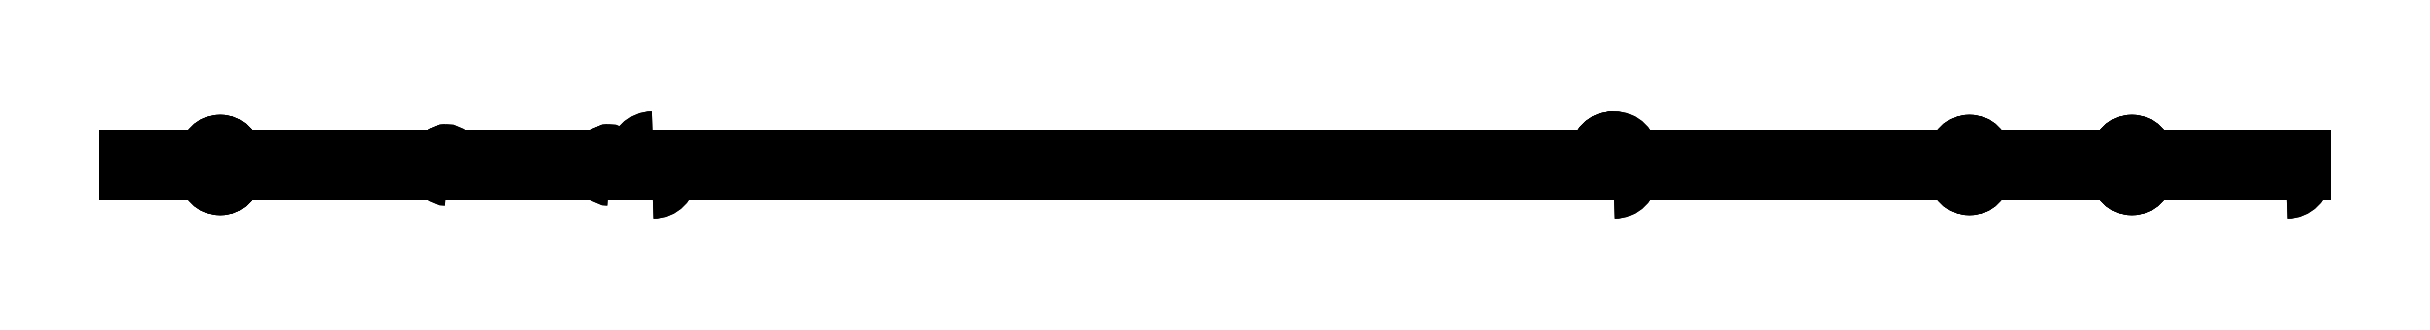
<metadata>
{"format":"dxf","ext":"dxf","renderer":"ezdxf+matplotlib","layout":"modelspace","background":"white","min_lineweight":24,"dpi":150}
</metadata>
<code>
0
SECTION
2
ENTITIES
0
LINE
8
Body002
10
88.75
20
0
30
91.25
11
20.75
21
0
31
91.25
0
LINE
8
Body002
10
88.75
20
0
30
91.25
11
88.75
21
2
31
91.25
0
LINE
8
Body002
10
20.75
20
0
30
91.25
11
20.75
21
2
31
91.25
0
LINE
8
Body002
10
88.75
20
2
30
91.25
11
20.75
21
2
31
91.25
0
LINE
8
Body002
10
90.75
20
0
30
36.25
11
90.75
21
0
31
89.25
0
ARC
8
Body002
10
88.75
20
0
30
36.25
40
2
50
-90
51
0
0
ARC
8
Body002
10
88.75
20
0
30
89.25
40
0
50
0
51
90
0
LINE
8
Body002
10
88.75
20
0
30
34.25
11
20.75
21
0
31
34.25
0
LINE
8
Body002
10
88.75
20
0
30
91.25
11
20.75
21
0
31
91.25
0
LINE
8
Body002
10
20.75
20
0
30
34.25
11
20.75
21
0
31
7.25
0
LINE
8
Body002
10
20.75
20
0
30
91.25
11
20.75
21
0
31
118.2
0
ARC
8
Body002
10
18.75
20
0
30
7.25
40
2
50
-90
51
0
0
ARC
8
Body002
10
18.75
20
0
30
118.2
40
2
50
0
51
90
0
LINE
8
Body002
10
18.75
20
0
30
5.25
11
-47.25
21
0
31
5.25
0
LINE
8
Body002
10
18.75
20
0
30
120.2
11
-47.25
21
0
31
120.2
0
ARC
8
Body002
10
-47.25
20
0
30
7.25
40
0
50
180
51
-90
0
ARC
8
Body002
10
-47.25
20
0
30
118.2
40
0
50
90
51
180
0
LINE
8
Body002
10
-49.25
20
0
30
7.25
11
-49.25
21
0
31
40.25
0
LINE
8
Body002
10
-49.25
20
0
30
118.2
11
-49.25
21
0
31
85.25
0
LINE
8
Body002
10
-49.25
20
0
30
40.25
11
-79.25
21
0
31
40.25
0
LINE
8
Body002
10
-49.25
20
0
30
85.25
11
-79.25
21
0
31
85.25
0
LINE
8
Body002
10
-79.25
20
0
30
40.25
11
-79.25
21
0
31
39.25
0
LINE
8
Body002
10
-79.25
20
0
30
85.25
11
-79.25
21
0
31
86.25
0
ARC
8
Body002
10
-81.25
20
0
30
39.25
40
2
50
-90
51
0
0
ARC
8
Body002
10
-81.25
20
0
30
86.25
40
2
50
0
51
90
0
LINE
8
Body002
10
-81.25
20
0
30
37.25
11
-85.17
21
0
31
37.25
0
LINE
8
Body002
10
-81.25
20
0
30
88.25
11
-85.17
21
0
31
88.25
0
ARC
8
Body002
10
-85.8
20
0
30
38.75
40
0
50
-90
51
-0
0
ARC
8
Body002
10
-85.8
20
0
30
86.75
40
0
50
0
51
90
0
ARC
8
Body002
10
-85.8
20
0
30
38.75
40
0.625
50
-180
51
-90
0
ARC
8
Body002
10
-85.8
20
0
30
86.75
40
0.625
50
90
51
180
0
LINE
8
Body002
10
-86.42
20
0
30
37.25
11
-102.1
21
0
31
37.25
0
LINE
8
Body002
10
-86.42
20
0
30
88.25
11
-102.1
21
0
31
88.25
0
ARC
8
Body002
10
-102.7
20
0
30
38.75
40
0
50
-90
51
-0
0
ARC
8
Body002
10
-102.7
20
0
30
86.75
40
0
50
0
51
90
0
ARC
8
Body002
10
-102.7
20
0
30
38.75
40
0.625
50
-180
51
-90
0
ARC
8
Body002
10
-102.7
20
0
30
86.75
40
0.625
50
90
51
180
0
LINE
8
Body002
10
-103.3
20
0
30
37.25
11
-107.2
21
0
31
37.25
0
LINE
8
Body002
10
-103.3
20
0
30
88.25
11
-107.2
21
0
31
88.25
0
ARC
8
Body002
10
-107.2
20
0
30
39.25
40
0
50
180
51
-90
0
ARC
8
Body002
10
-107.2
20
0
30
86.25
40
0
50
90
51
180
0
LINE
8
Body002
10
-109.2
20
0
30
39.25
11
-109.2
21
0
31
40.25
0
LINE
8
Body002
10
-109.2
20
0
30
86.25
11
-109.2
21
0
31
85.25
0
LINE
8
Body002
10
-109.2
20
0
30
40.25
11
-134.2
21
0
31
40.25
0
LINE
8
Body002
10
-109.2
20
0
30
85.25
11
-134.2
21
0
31
85.25
0
ARC
8
Body002
10
-134.2
20
0
30
42.25
40
0
50
180
51
-90
0
ARC
8
Body002
10
-134.2
20
0
30
83.25
40
0
50
90
51
180
0
LINE
8
Body002
10
-136.2
20
0
30
83.25
11
-136.2
21
0
31
42.25
0
CIRCLE
8
Body002
10
-126.2
20
0
30
80.75
40
1.625
0
CIRCLE
8
Body002
10
55.75
20
0
30
86.75
40
1.625
0
CIRCLE
8
Body002
10
72.65
20
0
30
86.75
40
1.625
0
CIRCLE
8
Body002
10
-126.2
20
0
30
44.75
40
1.625
0
CIRCLE
8
Body002
10
55.75
20
0
30
38.75
40
1.625
0
CIRCLE
8
Body002
10
72.65
20
0
30
38.75
40
1.625
0
ARC
8
Body002
10
88.75
20
0
30
89.25
40
0
50
0
51
90
0
LINE
8
Body002
10
88.75
20
0
30
91.25
11
88.75
21
2
31
91.25
0
LINE
8
Body002
10
90.75
20
0
30
89.25
11
90.75
21
2
31
89.25
0
ARC
8
Body002
10
88.75
20
2
30
89.25
40
0
50
0
51
90
0
LINE
8
Body002
10
20.75
20
0
30
91.25
11
20.75
21
0
31
118.2
0
LINE
8
Body002
10
20.75
20
0
30
118.2
11
20.75
21
2
31
118.2
0
LINE
8
Body002
10
20.75
20
0
30
91.25
11
20.75
21
2
31
91.25
0
LINE
8
Body002
10
20.75
20
2
30
91.25
11
20.75
21
2
31
118.2
0
LINE
8
Body002
10
90.75
20
2
30
89.25
11
90.75
21
2
31
36.25
0
ARC
8
Body002
10
88.75
20
2
30
89.25
40
0
50
0
51
90
0
ARC
8
Body002
10
88.75
20
2
30
36.25
40
2
50
-90
51
0
0
LINE
8
Body002
10
88.75
20
2
30
91.25
11
20.75
21
2
31
91.25
0
LINE
8
Body002
10
88.75
20
2
30
34.25
11
20.75
21
2
31
34.25
0
LINE
8
Body002
10
20.75
20
2
30
91.25
11
20.75
21
2
31
118.2
0
LINE
8
Body002
10
20.75
20
2
30
34.25
11
20.75
21
2
31
7.25
0
ARC
8
Body002
10
18.75
20
2
30
118.2
40
2
50
90
51
0
0
ARC
8
Body002
10
18.75
20
2
30
7.25
40
2
50
0
51
-90
0
LINE
8
Body002
10
18.75
20
2
30
120.2
11
-47.25
21
2
31
120.2
0
LINE
8
Body002
10
18.75
20
2
30
5.25
11
-47.25
21
2
31
5.25
0
ARC
8
Body002
10
-47.25
20
2
30
118.2
40
0
50
180
51
90
0
ARC
8
Body002
10
-47.25
20
2
30
7.25
40
0
50
-90
51
180
0
LINE
8
Body002
10
-49.25
20
2
30
118.2
11
-49.25
21
2
31
85.25
0
LINE
8
Body002
10
-49.25
20
2
30
7.25
11
-49.25
21
2
31
40.25
0
LINE
8
Body002
10
-49.25
20
2
30
85.25
11
-79.25
21
2
31
85.25
0
LINE
8
Body002
10
-49.25
20
2
30
40.25
11
-79.25
21
2
31
40.25
0
LINE
8
Body002
10
-79.25
20
2
30
85.25
11
-79.25
21
2
31
86.25
0
LINE
8
Body002
10
-79.25
20
2
30
40.25
11
-79.25
21
2
31
39.25
0
ARC
8
Body002
10
-81.25
20
2
30
86.25
40
2
50
90
51
0
0
ARC
8
Body002
10
-81.25
20
2
30
39.25
40
2
50
-90
51
0
0
LINE
8
Body002
10
-81.25
20
2
30
88.25
11
-85.17
21
2
31
88.25
0
LINE
8
Body002
10
-81.25
20
2
30
37.25
11
-85.17
21
2
31
37.25
0
ARC
8
Body002
10
-85.8
20
2
30
86.75
40
0
50
0
51
90
0
ARC
8
Body002
10
-85.8
20
2
30
38.75
40
0
50
-0
51
-90
0
ARC
8
Body002
10
-85.8
20
2
30
86.75
40
0.625
50
90
51
180
0
ARC
8
Body002
10
-85.8
20
2
30
38.75
40
0.625
50
-90
51
-180
0
LINE
8
Body002
10
-86.42
20
2
30
88.25
11
-102.1
21
2
31
88.25
0
LINE
8
Body002
10
-86.42
20
2
30
37.25
11
-102.1
21
2
31
37.25
0
ARC
8
Body002
10
-102.7
20
2
30
86.75
40
0
50
0
51
90
0
ARC
8
Body002
10
-102.7
20
2
30
38.75
40
0
50
-0
51
-90
0
ARC
8
Body002
10
-102.7
20
2
30
86.75
40
0.625
50
90
51
180
0
ARC
8
Body002
10
-102.7
20
2
30
38.75
40
0.625
50
-90
51
-180
0
LINE
8
Body002
10
-103.3
20
2
30
88.25
11
-107.2
21
2
31
88.25
0
LINE
8
Body002
10
-103.3
20
2
30
37.25
11
-107.2
21
2
31
37.25
0
ARC
8
Body002
10
-107.2
20
2
30
86.25
40
0
50
180
51
90
0
ARC
8
Body002
10
-107.2
20
2
30
39.25
40
0
50
180
51
-90
0
LINE
8
Body002
10
-109.2
20
2
30
86.25
11
-109.2
21
2
31
85.25
0
LINE
8
Body002
10
-109.2
20
2
30
39.25
11
-109.2
21
2
31
40.25
0
LINE
8
Body002
10
-109.2
20
2
30
85.25
11
-134.2
21
2
31
85.25
0
LINE
8
Body002
10
-109.2
20
2
30
40.25
11
-134.2
21
2
31
40.25
0
ARC
8
Body002
10
-134.2
20
2
30
83.25
40
0
50
90
51
180
0
ARC
8
Body002
10
-134.2
20
2
30
42.25
40
0
50
180
51
-90
0
LINE
8
Body002
10
-136.2
20
2
30
42.25
11
-136.2
21
2
31
83.25
0
CIRCLE
8
Body002
10
-126.2
20
2
30
80.75
40
1.625
0
CIRCLE
8
Body002
10
55.75
20
2
30
86.75
40
1.625
0
CIRCLE
8
Body002
10
72.65
20
2
30
86.75
40
1.625
0
CIRCLE
8
Body002
10
-126.2
20
2
30
44.75
40
1.625
0
CIRCLE
8
Body002
10
55.75
20
2
30
38.75
40
1.625
0
CIRCLE
8
Body002
10
72.65
20
2
30
38.75
40
1.625
0
LINE
8
Body002
10
90.75
20
0
30
36.25
11
90.75
21
0
31
89.25
0
LINE
8
Body002
10
90.75
20
0
30
36.25
11
90.75
21
2
31
36.25
0
LINE
8
Body002
10
90.75
20
0
30
89.25
11
90.75
21
2
31
89.25
0
LINE
8
Body002
10
90.75
20
2
30
89.25
11
90.75
21
2
31
36.25
0
ARC
8
Body002
10
88.75
20
0
30
36.25
40
2
50
-90
51
0
0
LINE
8
Body002
10
90.75
20
0
30
36.25
11
90.75
21
2
31
36.25
0
LINE
8
Body002
10
88.75
20
0
30
34.25
11
88.75
21
2
31
34.25
0
ARC
8
Body002
10
88.75
20
2
30
36.25
40
2
50
-90
51
0
0
LINE
8
Body002
10
88.75
20
0
30
34.25
11
20.75
21
0
31
34.25
0
LINE
8
Body002
10
88.75
20
0
30
34.25
11
88.75
21
2
31
34.25
0
LINE
8
Body002
10
20.75
20
0
30
34.25
11
20.75
21
2
31
34.25
0
LINE
8
Body002
10
88.75
20
2
30
34.25
11
20.75
21
2
31
34.25
0
LINE
8
Body002
10
20.75
20
0
30
34.25
11
20.75
21
0
31
7.25
0
LINE
8
Body002
10
20.75
20
0
30
7.25
11
20.75
21
2
31
7.25
0
LINE
8
Body002
10
20.75
20
0
30
34.25
11
20.75
21
2
31
34.25
0
LINE
8
Body002
10
20.75
20
2
30
34.25
11
20.75
21
2
31
7.25
0
ARC
8
Body002
10
18.75
20
0
30
7.25
40
2
50
-90
51
0
0
LINE
8
Body002
10
20.75
20
0
30
7.25
11
20.75
21
2
31
7.25
0
LINE
8
Body002
10
18.75
20
0
30
5.25
11
18.75
21
2
31
5.25
0
ARC
8
Body002
10
18.75
20
2
30
7.25
40
2
50
0
51
-90
0
ARC
8
Body002
10
18.75
20
0
30
118.2
40
2
50
0
51
90
0
LINE
8
Body002
10
20.75
20
0
30
118.2
11
20.75
21
2
31
118.2
0
LINE
8
Body002
10
18.75
20
0
30
120.2
11
18.75
21
2
31
120.2
0
ARC
8
Body002
10
18.75
20
2
30
118.2
40
2
50
90
51
0
0
LINE
8
Body002
10
18.75
20
0
30
5.25
11
-47.25
21
0
31
5.25
0
LINE
8
Body002
10
18.75
20
0
30
5.25
11
18.75
21
2
31
5.25
0
LINE
8
Body002
10
-47.25
20
0
30
5.25
11
-47.25
21
2
31
5.25
0
LINE
8
Body002
10
18.75
20
2
30
5.25
11
-47.25
21
2
31
5.25
0
LINE
8
Body002
10
18.75
20
0
30
120.2
11
-47.25
21
0
31
120.2
0
LINE
8
Body002
10
18.75
20
0
30
120.2
11
18.75
21
2
31
120.2
0
LINE
8
Body002
10
-47.25
20
0
30
120.2
11
-47.25
21
2
31
120.2
0
LINE
8
Body002
10
18.75
20
2
30
120.2
11
-47.25
21
2
31
120.2
0
ARC
8
Body002
10
-47.25
20
0
30
7.25
40
0
50
180
51
-90
0
LINE
8
Body002
10
-47.25
20
0
30
5.25
11
-47.25
21
2
31
5.25
0
LINE
8
Body002
10
-49.25
20
0
30
7.25
11
-49.25
21
2
31
7.25
0
ARC
8
Body002
10
-47.25
20
2
30
7.25
40
0
50
-90
51
180
0
ARC
8
Body002
10
-47.25
20
0
30
118.2
40
0
50
90
51
180
0
LINE
8
Body002
10
-47.25
20
0
30
120.2
11
-47.25
21
2
31
120.2
0
LINE
8
Body002
10
-49.25
20
0
30
118.2
11
-49.25
21
2
31
118.2
0
ARC
8
Body002
10
-47.25
20
2
30
118.2
40
0
50
180
51
90
0
LINE
8
Body002
10
-49.25
20
0
30
7.25
11
-49.25
21
0
31
40.25
0
LINE
8
Body002
10
-49.25
20
0
30
7.25
11
-49.25
21
2
31
7.25
0
LINE
8
Body002
10
-49.25
20
0
30
40.25
11
-49.25
21
2
31
40.25
0
LINE
8
Body002
10
-49.25
20
2
30
7.25
11
-49.25
21
2
31
40.25
0
LINE
8
Body002
10
-49.25
20
0
30
118.2
11
-49.25
21
0
31
85.25
0
LINE
8
Body002
10
-49.25
20
0
30
118.2
11
-49.25
21
2
31
118.2
0
LINE
8
Body002
10
-49.25
20
0
30
85.25
11
-49.25
21
2
31
85.25
0
LINE
8
Body002
10
-49.25
20
2
30
118.2
11
-49.25
21
2
31
85.25
0
LINE
8
Body002
10
-49.25
20
0
30
40.25
11
-49.25
21
2
31
40.25
0
LINE
8
Body002
10
-79.25
20
0
30
40.25
11
-79.25
21
2
31
40.25
0
LINE
8
Body002
10
-49.25
20
0
30
40.25
11
-79.25
21
0
31
40.25
0
LINE
8
Body002
10
-49.25
20
2
30
40.25
11
-79.25
21
2
31
40.25
0
LINE
8
Body002
10
-49.25
20
0
30
85.25
11
-49.25
21
2
31
85.25
0
LINE
8
Body002
10
-79.25
20
0
30
85.25
11
-79.25
21
2
31
85.25
0
LINE
8
Body002
10
-49.25
20
0
30
85.25
11
-79.25
21
0
31
85.25
0
LINE
8
Body002
10
-49.25
20
2
30
85.25
11
-79.25
21
2
31
85.25
0
LINE
8
Body002
10
-79.25
20
0
30
40.25
11
-79.25
21
0
31
39.25
0
LINE
8
Body002
10
-79.25
20
0
30
39.25
11
-79.25
21
2
31
39.25
0
LINE
8
Body002
10
-79.25
20
0
30
40.25
11
-79.25
21
2
31
40.25
0
LINE
8
Body002
10
-79.25
20
2
30
40.25
11
-79.25
21
2
31
39.25
0
LINE
8
Body002
10
-79.25
20
0
30
85.25
11
-79.25
21
0
31
86.25
0
LINE
8
Body002
10
-79.25
20
0
30
86.25
11
-79.25
21
2
31
86.25
0
LINE
8
Body002
10
-79.25
20
0
30
85.25
11
-79.25
21
2
31
85.25
0
LINE
8
Body002
10
-79.25
20
2
30
85.25
11
-79.25
21
2
31
86.25
0
ARC
8
Body002
10
-81.25
20
0
30
39.25
40
2
50
-90
51
0
0
LINE
8
Body002
10
-79.25
20
0
30
39.25
11
-79.25
21
2
31
39.25
0
LINE
8
Body002
10
-81.25
20
0
30
37.25
11
-81.25
21
2
31
37.25
0
ARC
8
Body002
10
-81.25
20
2
30
39.25
40
2
50
-90
51
0
0
ARC
8
Body002
10
-81.25
20
0
30
86.25
40
2
50
0
51
90
0
LINE
8
Body002
10
-79.25
20
0
30
86.25
11
-79.25
21
2
31
86.25
0
LINE
8
Body002
10
-81.25
20
0
30
88.25
11
-81.25
21
2
31
88.25
0
ARC
8
Body002
10
-81.25
20
2
30
86.25
40
2
50
90
51
0
0
LINE
8
Body002
10
-81.25
20
0
30
37.25
11
-85.17
21
0
31
37.25
0
LINE
8
Body002
10
-81.25
20
0
30
37.25
11
-81.25
21
2
31
37.25
0
LINE
8
Body002
10
-85.17
20
2
30
37.25
11
-85.17
21
0
31
37.25
0
LINE
8
Body002
10
-81.25
20
2
30
37.25
11
-85.17
21
2
31
37.25
0
LINE
8
Body002
10
-81.25
20
0
30
88.25
11
-85.17
21
0
31
88.25
0
LINE
8
Body002
10
-81.25
20
0
30
88.25
11
-81.25
21
2
31
88.25
0
LINE
8
Body002
10
-85.17
20
2
30
88.25
11
-85.17
21
0
31
88.25
0
LINE
8
Body002
10
-81.25
20
2
30
88.25
11
-85.17
21
2
31
88.25
0
ARC
8
Body002
10
-85.8
20
0
30
38.75
40
0.625
50
-180
51
-90
0
LINE
8
Body002
10
-86.42
20
2
30
37.25
11
-86.42
21
0
31
37.25
0
ARC
8
Body002
10
-85.8
20
2
30
38.75
40
0.625
50
-90
51
-180
0
ARC
8
Body002
10
-85.8
20
2
30
38.75
40
0
50
-0
51
-90
0
LINE
8
Body002
10
-85.17
20
2
30
37.25
11
-85.17
21
0
31
37.25
0
ARC
8
Body002
10
-85.8
20
0
30
38.75
40
0
50
-90
51
-0
0
LINE
8
Body002
10
-86.42
20
2
30
88.25
11
-86.42
21
0
31
88.25
0
ARC
8
Body002
10
-85.8
20
2
30
86.75
40
0.625
50
90
51
180
0
ARC
8
Body002
10
-85.8
20
2
30
86.75
40
0
50
0
51
90
0
LINE
8
Body002
10
-85.17
20
2
30
88.25
11
-85.17
21
0
31
88.25
0
ARC
8
Body002
10
-85.8
20
0
30
86.75
40
0
50
0
51
90
0
ARC
8
Body002
10
-85.8
20
0
30
86.75
40
0.625
50
90
51
180
0
LINE
8
Body002
10
-86.42
20
0
30
37.25
11
-102.1
21
0
31
37.25
0
LINE
8
Body002
10
-102.1
20
2
30
37.25
11
-102.1
21
0
31
37.25
0
LINE
8
Body002
10
-86.42
20
2
30
37.25
11
-102.1
21
2
31
37.25
0
LINE
8
Body002
10
-86.42
20
2
30
37.25
11
-86.42
21
0
31
37.25
0
LINE
8
Body002
10
-86.42
20
0
30
88.25
11
-102.1
21
0
31
88.25
0
LINE
8
Body002
10
-102.1
20
2
30
88.25
11
-102.1
21
0
31
88.25
0
LINE
8
Body002
10
-86.42
20
2
30
88.25
11
-102.1
21
2
31
88.25
0
LINE
8
Body002
10
-86.42
20
2
30
88.25
11
-86.42
21
0
31
88.25
0
ARC
8
Body002
10
-102.7
20
0
30
38.75
40
0.625
50
-180
51
-90
0
LINE
8
Body002
10
-103.3
20
2
30
37.25
11
-103.3
21
0
31
37.25
0
ARC
8
Body002
10
-102.7
20
2
30
38.75
40
0.625
50
-90
51
-180
0
ARC
8
Body002
10
-102.7
20
2
30
38.75
40
0
50
-0
51
-90
0
LINE
8
Body002
10
-102.1
20
2
30
37.25
11
-102.1
21
0
31
37.25
0
ARC
8
Body002
10
-102.7
20
0
30
38.75
40
0
50
-90
51
-0
0
LINE
8
Body002
10
-103.3
20
2
30
88.25
11
-103.3
21
0
31
88.25
0
ARC
8
Body002
10
-102.7
20
2
30
86.75
40
0.625
50
90
51
180
0
ARC
8
Body002
10
-102.7
20
2
30
86.75
40
0
50
0
51
90
0
LINE
8
Body002
10
-102.1
20
2
30
88.25
11
-102.1
21
0
31
88.25
0
ARC
8
Body002
10
-102.7
20
0
30
86.75
40
0
50
0
51
90
0
ARC
8
Body002
10
-102.7
20
0
30
86.75
40
0.625
50
90
51
180
0
LINE
8
Body002
10
-103.3
20
0
30
37.25
11
-107.2
21
0
31
37.25
0
LINE
8
Body002
10
-107.2
20
0
30
37.25
11
-107.2
21
2
31
37.25
0
LINE
8
Body002
10
-103.3
20
2
30
37.25
11
-103.3
21
0
31
37.25
0
LINE
8
Body002
10
-103.3
20
2
30
37.25
11
-107.2
21
2
31
37.25
0
LINE
8
Body002
10
-103.3
20
0
30
88.25
11
-107.2
21
0
31
88.25
0
LINE
8
Body002
10
-107.2
20
0
30
88.25
11
-107.2
21
2
31
88.25
0
LINE
8
Body002
10
-103.3
20
2
30
88.25
11
-103.3
21
0
31
88.25
0
LINE
8
Body002
10
-103.3
20
2
30
88.25
11
-107.2
21
2
31
88.25
0
ARC
8
Body002
10
-107.2
20
0
30
39.25
40
0
50
180
51
-90
0
LINE
8
Body002
10
-107.2
20
0
30
37.25
11
-107.2
21
2
31
37.25
0
LINE
8
Body002
10
-109.2
20
0
30
39.25
11
-109.2
21
2
31
39.25
0
ARC
8
Body002
10
-107.2
20
2
30
39.25
40
0
50
180
51
-90
0
ARC
8
Body002
10
-107.2
20
0
30
86.25
40
0
50
90
51
180
0
LINE
8
Body002
10
-107.2
20
0
30
88.25
11
-107.2
21
2
31
88.25
0
LINE
8
Body002
10
-109.2
20
0
30
86.25
11
-109.2
21
2
31
86.25
0
ARC
8
Body002
10
-107.2
20
2
30
86.25
40
0
50
180
51
90
0
LINE
8
Body002
10
-109.2
20
0
30
39.25
11
-109.2
21
0
31
40.25
0
LINE
8
Body002
10
-109.2
20
0
30
39.25
11
-109.2
21
2
31
39.25
0
LINE
8
Body002
10
-109.2
20
0
30
40.25
11
-109.2
21
2
31
40.25
0
LINE
8
Body002
10
-109.2
20
2
30
39.25
11
-109.2
21
2
31
40.25
0
LINE
8
Body002
10
-109.2
20
0
30
86.25
11
-109.2
21
0
31
85.25
0
LINE
8
Body002
10
-109.2
20
0
30
86.25
11
-109.2
21
2
31
86.25
0
LINE
8
Body002
10
-109.2
20
0
30
85.25
11
-109.2
21
2
31
85.25
0
LINE
8
Body002
10
-109.2
20
2
30
86.25
11
-109.2
21
2
31
85.25
0
LINE
8
Body002
10
-109.2
20
0
30
40.25
11
-134.2
21
0
31
40.25
0
LINE
8
Body002
10
-134.2
20
0
30
40.25
11
-134.2
21
2
31
40.25
0
LINE
8
Body002
10
-109.2
20
0
30
40.25
11
-109.2
21
2
31
40.25
0
LINE
8
Body002
10
-109.2
20
2
30
40.25
11
-134.2
21
2
31
40.25
0
LINE
8
Body002
10
-109.2
20
0
30
85.25
11
-134.2
21
0
31
85.25
0
LINE
8
Body002
10
-134.2
20
0
30
85.25
11
-134.2
21
2
31
85.25
0
LINE
8
Body002
10
-109.2
20
0
30
85.25
11
-109.2
21
2
31
85.25
0
LINE
8
Body002
10
-109.2
20
2
30
85.25
11
-134.2
21
2
31
85.25
0
ARC
8
Body002
10
-134.2
20
0
30
42.25
40
0
50
180
51
-90
0
LINE
8
Body002
10
-134.2
20
0
30
40.25
11
-134.2
21
2
31
40.25
0
LINE
8
Body002
10
-136.2
20
0
30
42.25
11
-136.2
21
2
31
42.25
0
ARC
8
Body002
10
-134.2
20
2
30
42.25
40
0
50
180
51
-90
0
ARC
8
Body002
10
-134.2
20
0
30
83.25
40
0
50
90
51
180
0
LINE
8
Body002
10
-134.2
20
0
30
85.25
11
-134.2
21
2
31
85.25
0
LINE
8
Body002
10
-136.2
20
0
30
83.25
11
-136.2
21
2
31
83.25
0
ARC
8
Body002
10
-134.2
20
2
30
83.25
40
0
50
90
51
180
0
LINE
8
Body002
10
-136.2
20
2
30
42.25
11
-136.2
21
2
31
83.25
0
LINE
8
Body002
10
-136.2
20
0
30
42.25
11
-136.2
21
2
31
42.25
0
LINE
8
Body002
10
-136.2
20
0
30
83.25
11
-136.2
21
2
31
83.25
0
LINE
8
Body002
10
-136.2
20
0
30
83.25
11
-136.2
21
0
31
42.25
0
LINE
8
Body002
10
-126.2
20
0
30
82.38
11
-126.2
21
2
31
82.38
0
LINE
8
Body002
10
-126.2
20
0
30
82.38
11
-126.2
21
2
31
82.38
0
CIRCLE
8
Body002
10
-126.2
20
0
30
80.75
40
1.625
0
CIRCLE
8
Body002
10
-126.2
20
2
30
80.75
40
1.625
0
LINE
8
Body002
10
55.75
20
0
30
88.38
11
55.75
21
2
31
88.38
0
LINE
8
Body002
10
55.75
20
0
30
88.38
11
55.75
21
2
31
88.38
0
CIRCLE
8
Body002
10
55.75
20
0
30
86.75
40
1.625
0
CIRCLE
8
Body002
10
55.75
20
2
30
86.75
40
1.625
0
LINE
8
Body002
10
72.65
20
0
30
88.38
11
72.65
21
2
31
88.38
0
LINE
8
Body002
10
72.65
20
0
30
88.38
11
72.65
21
2
31
88.38
0
CIRCLE
8
Body002
10
72.65
20
0
30
86.75
40
1.625
0
CIRCLE
8
Body002
10
72.65
20
2
30
86.75
40
1.625
0
LINE
8
Body002
10
-126.2
20
0
30
43.12
11
-126.2
21
2
31
43.12
0
LINE
8
Body002
10
-126.2
20
0
30
43.12
11
-126.2
21
2
31
43.12
0
CIRCLE
8
Body002
10
-126.2
20
0
30
44.75
40
1.625
0
CIRCLE
8
Body002
10
-126.2
20
2
30
44.75
40
1.625
0
LINE
8
Body002
10
55.75
20
0
30
37.12
11
55.75
21
2
31
37.12
0
LINE
8
Body002
10
55.75
20
0
30
37.12
11
55.75
21
2
31
37.12
0
CIRCLE
8
Body002
10
55.75
20
0
30
38.75
40
1.625
0
CIRCLE
8
Body002
10
55.75
20
2
30
38.75
40
1.625
0
LINE
8
Body002
10
72.65
20
0
30
37.12
11
72.65
21
2
31
37.12
0
LINE
8
Body002
10
72.65
20
0
30
37.12
11
72.65
21
2
31
37.12
0
CIRCLE
8
Body002
10
72.65
20
0
30
38.75
40
1.625
0
CIRCLE
8
Body002
10
72.65
20
2
30
38.75
40
1.625
0
ENDSEC
0
EOF

</code>
